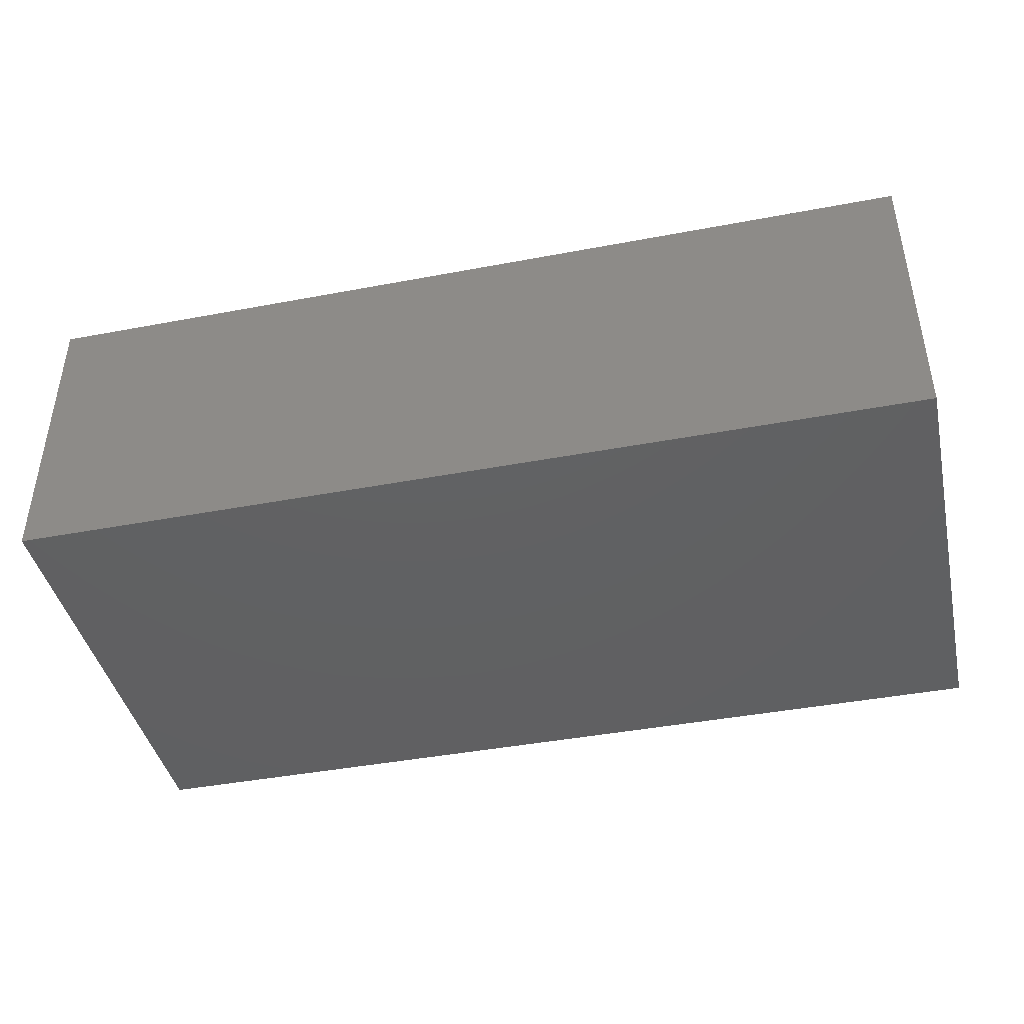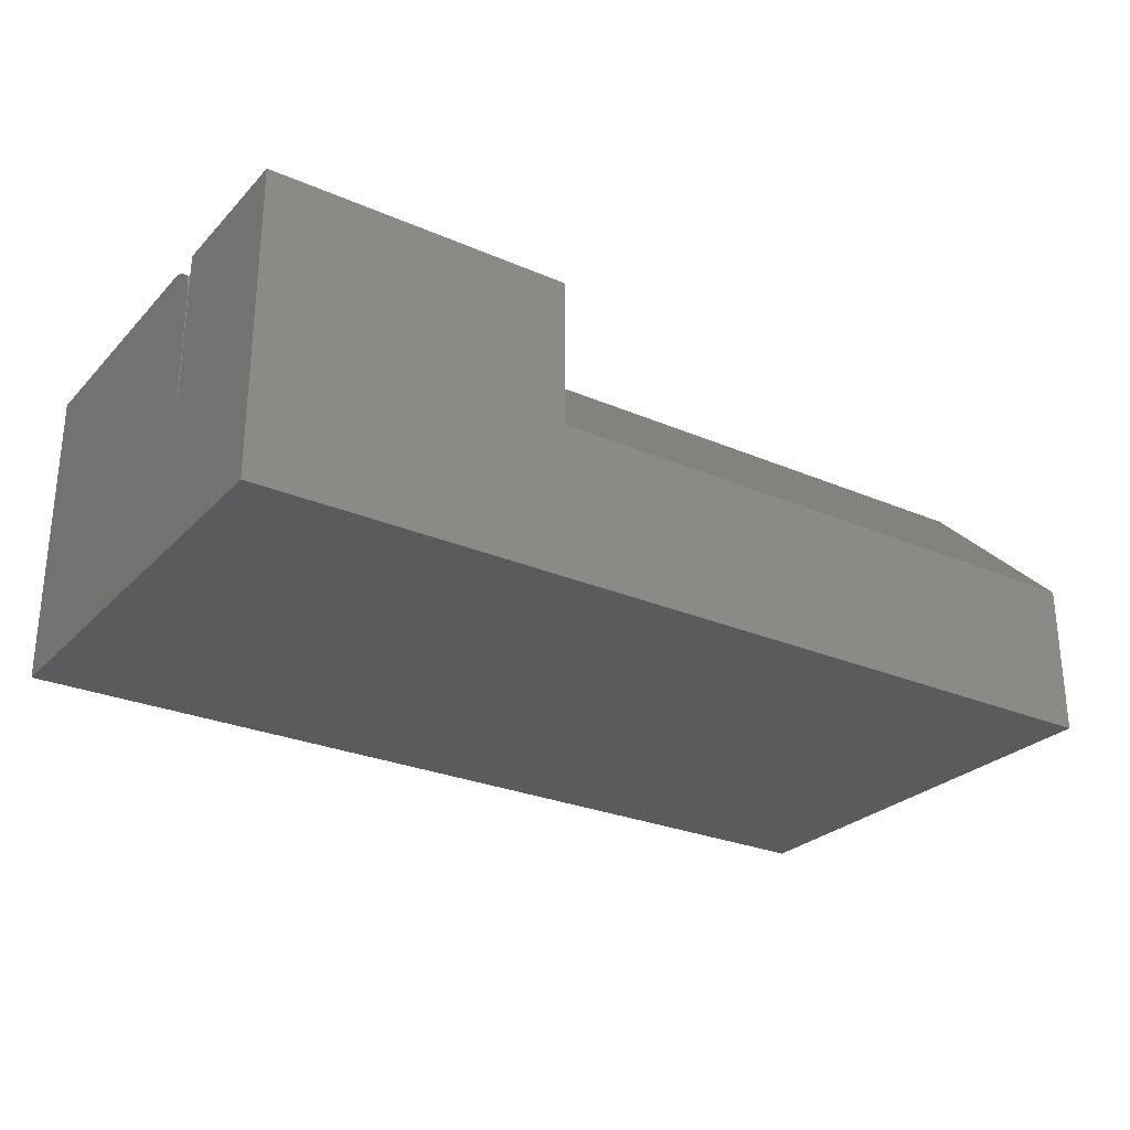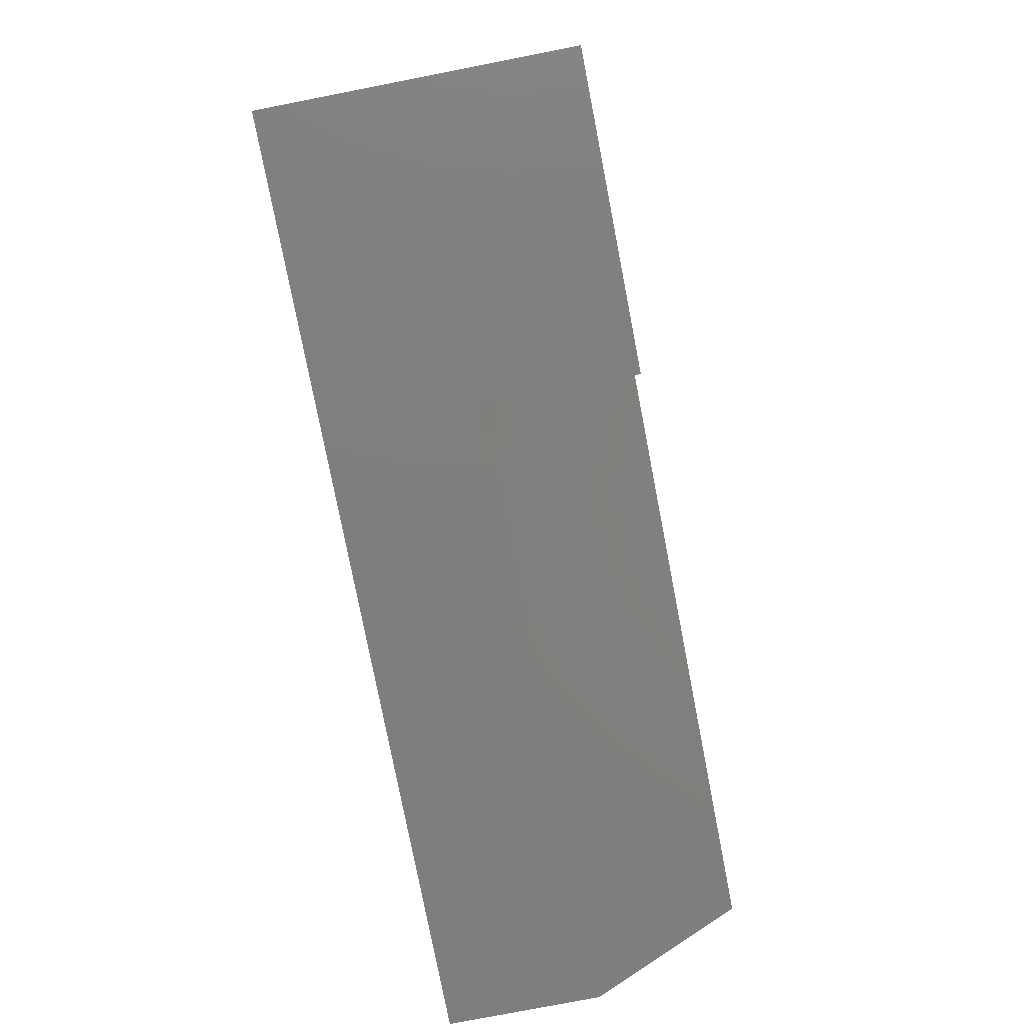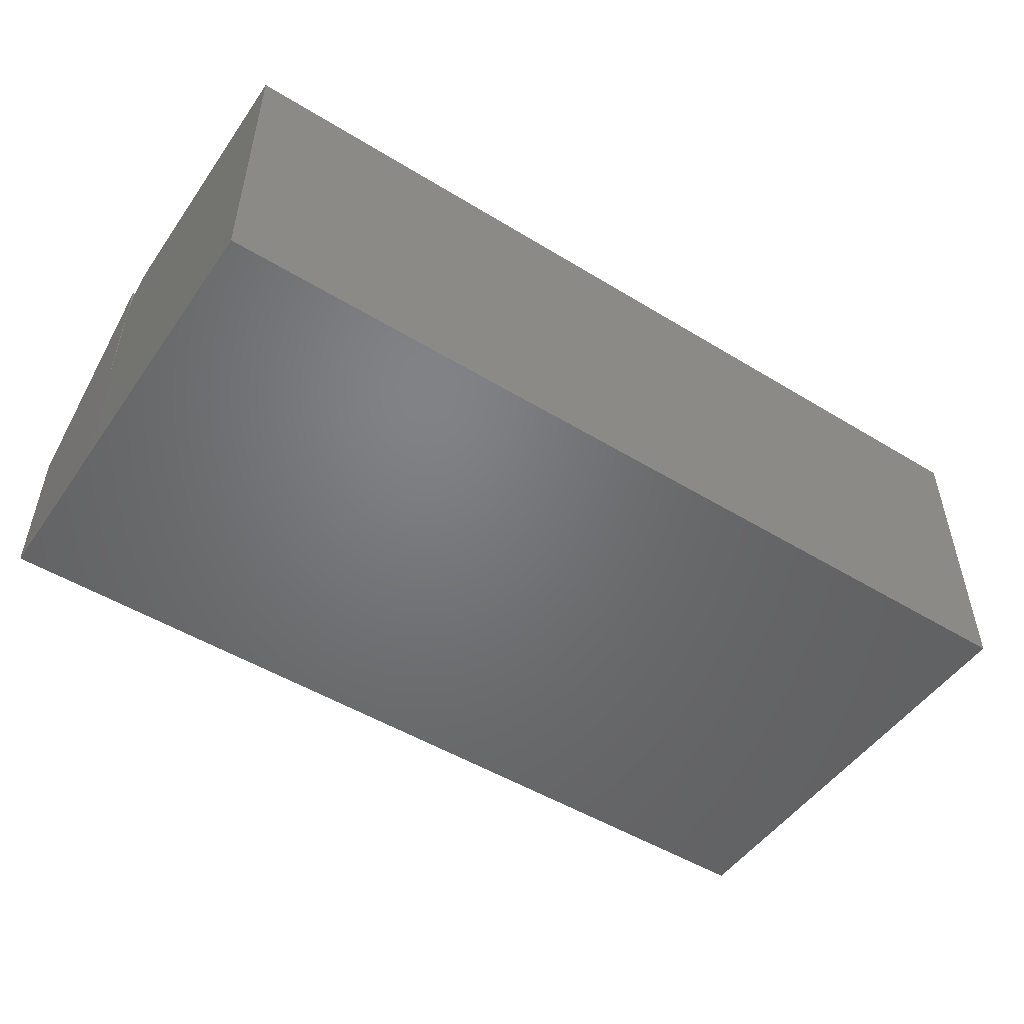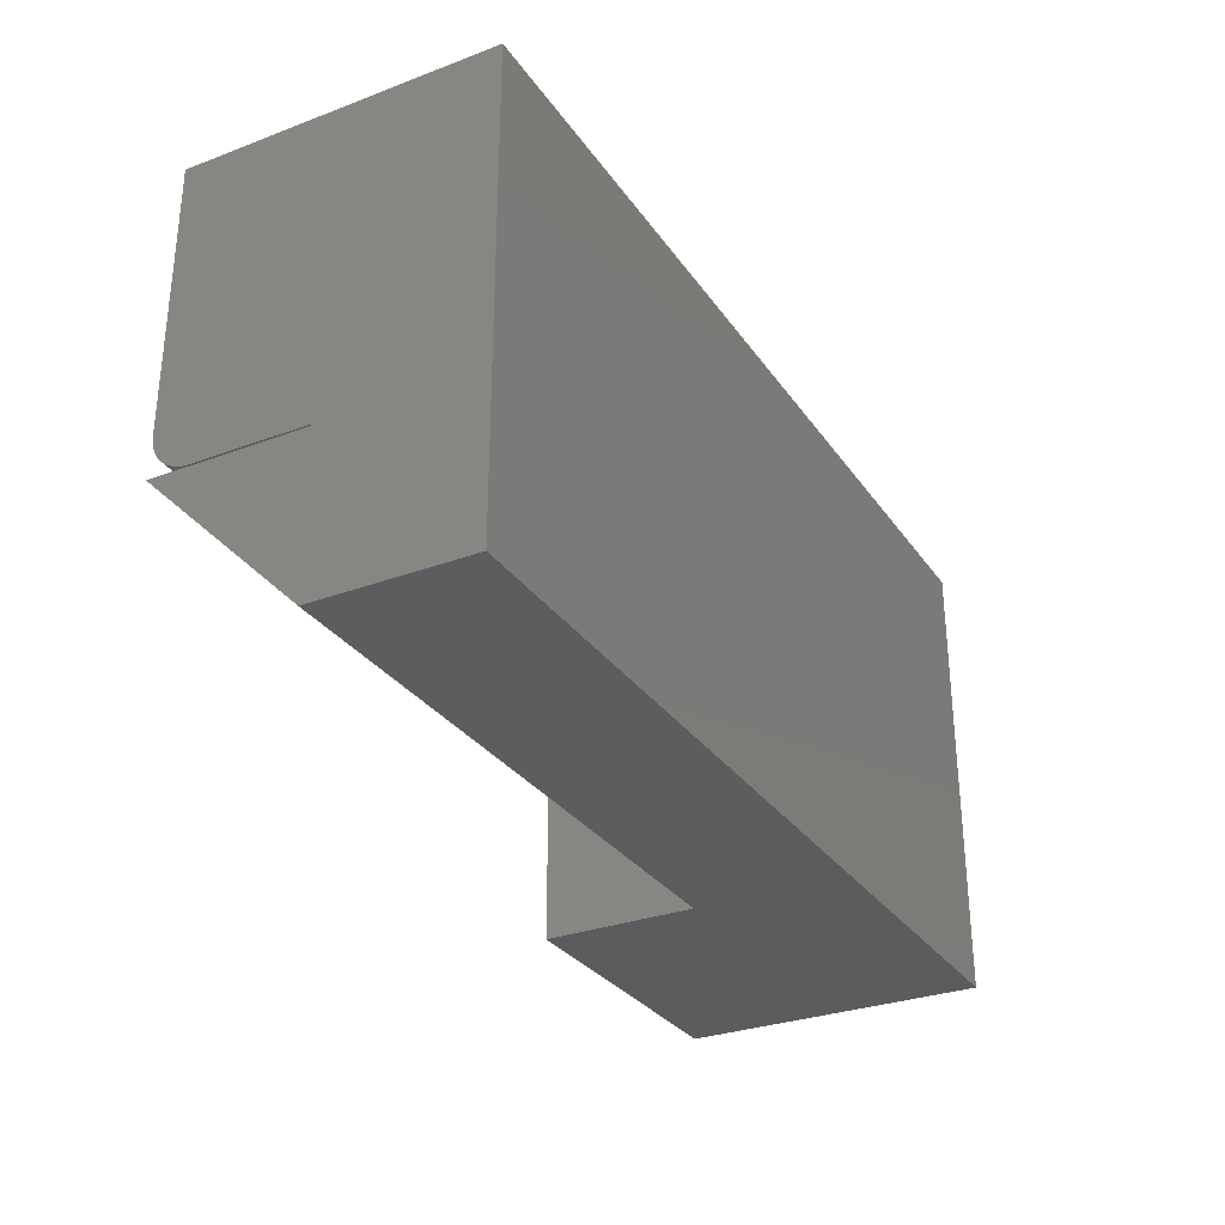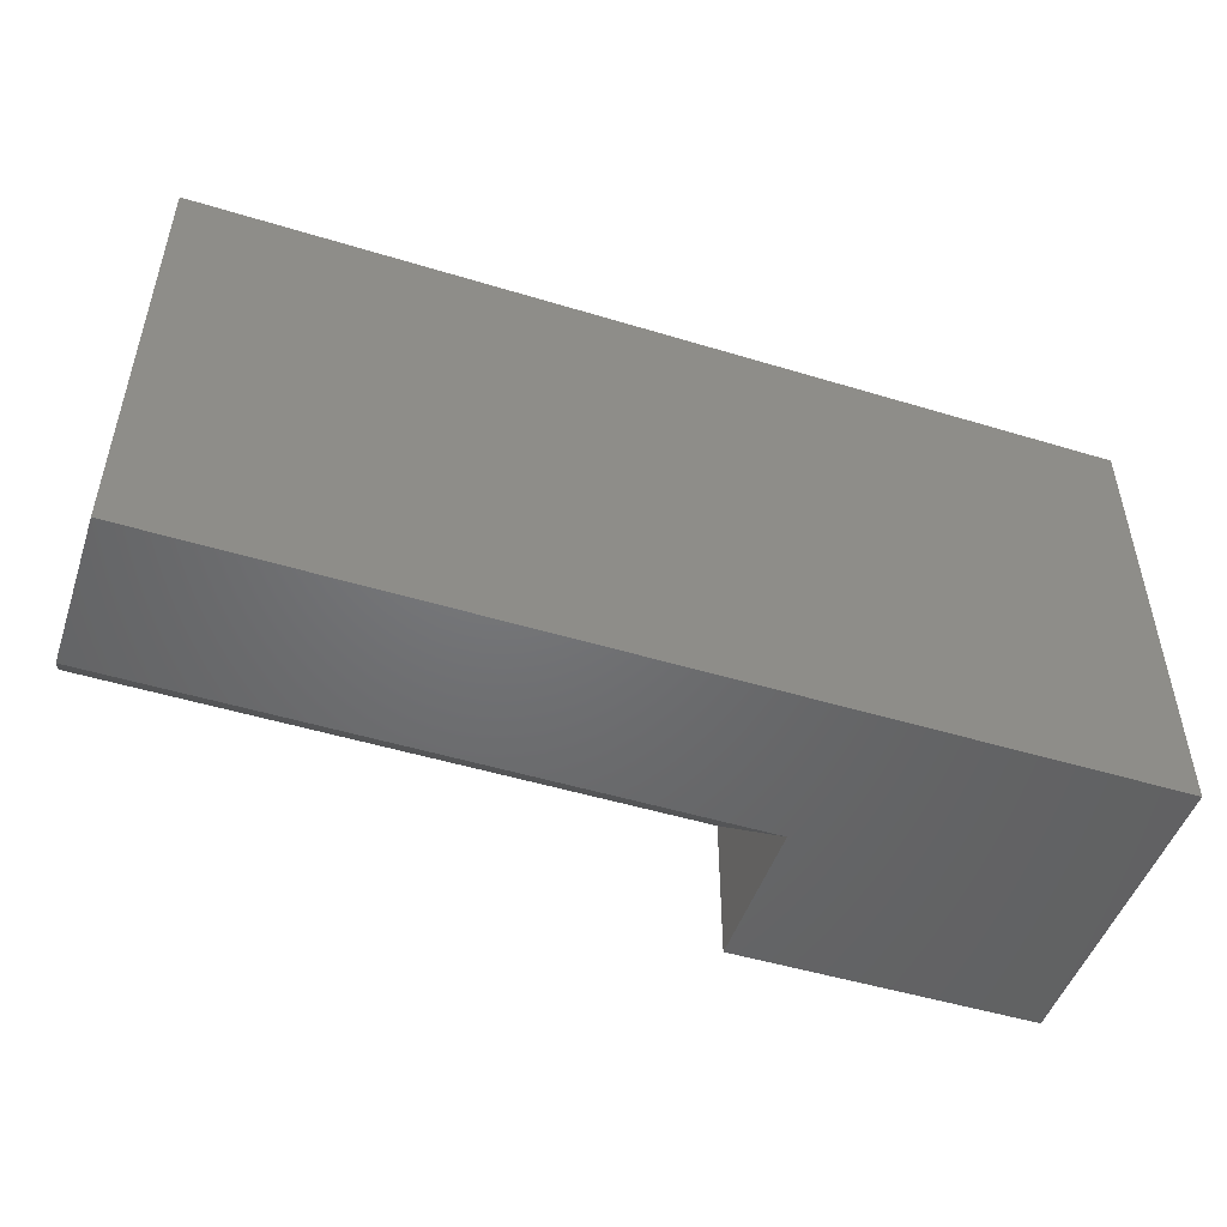
<metadata>
{"format":"stl","ext":"stl","renderer":"f3d","projection":"perspective","resolution":1024,"background":"white","views":[{"elev":-42.5,"azim":-167.3,"up":"+Z"},{"elev":-27.2,"azim":-33.6,"up":"+Z"},{"elev":-78.4,"azim":-79.0,"up":"+Y"},{"elev":-50.3,"azim":146.2,"up":"+Z"},{"elev":-30.2,"azim":118.5,"up":"+Y"},{"elev":-49.3,"azim":161.4,"up":"+Y"}]}
</metadata>
<code>
# stl→obj: 37 verts, 70 faces
v 0 -0.25 -0.05469
v 4.83e-34 -0.1237 -0.05469
v 0.75 -0.25 -0.05469
v 0.75 -0.1237 -0.05469
v -1.538e-17 -0.1044 0.1916
v -1.549e-17 -0.09853 0.1934
v -1.553e-17 -0.09243 0.194
v 1.434e-33 0.125 -0.05469
v -7.888e-18 -0.125 0.07163
v -7.888e-18 -0.1237 0.07163
v -1.358e-17 -0.1237 0.1627
v -1.553e-17 0.125 0.194
v -1.396e-17 -0.1231 0.1688
v -1.433e-17 -0.1213 0.1747
v -1.466e-17 -0.1184 0.1801
v -1.496e-17 -0.1145 0.1848
v -1.52e-17 -0.1098 0.1887
v -1.561e-17 -0.25 0.1953
v -1.561e-17 -0.125 0.1953
v 0.75 -0.25 0.07031
v 0.25 -0.25 0.07031
v 0.25 -0.25 0.1953
v 0.25 -0.125 0.1953
v 0.75 -0.125 0.1953
v 0.75 -0.125 0.07163
v 0.75 -0.09243 0.194
v 0.75 -0.09853 0.1934
v 0.75 -0.1044 0.1916
v 0.75 0.125 -0.05469
v 0.75 -0.1237 0.1627
v 0.75 -0.1237 0.07163
v 0.75 0.125 0.194
v 0.75 -0.1098 0.1887
v 0.75 -0.1145 0.1848
v 0.75 -0.1184 0.1801
v 0.75 -0.1213 0.1747
v 0.75 -0.1231 0.1688
f 1 2 3
f 3 2 4
f 5 6 7
f 8 2 9
f 8 9 10
f 8 10 11
f 12 8 11
f 12 11 13
f 12 13 14
f 12 14 15
f 12 15 16
f 12 16 17
f 12 17 5
f 12 5 7
f 2 1 9
f 9 1 18
f 9 18 19
f 3 20 1
f 1 20 21
f 1 21 18
f 18 21 22
f 23 21 24
f 24 21 20
f 24 25 23
f 23 25 9
f 23 9 19
f 21 23 22
f 19 18 23
f 23 18 22
f 26 27 28
f 4 20 3
f 25 24 20
f 29 30 31
f 29 31 25
f 29 25 20
f 29 20 4
f 32 26 28
f 32 28 33
f 32 33 34
f 32 34 35
f 32 35 36
f 32 36 37
f 32 37 30
f 32 30 29
f 10 9 31
f 31 9 25
f 11 10 30
f 30 10 31
f 12 7 32
f 32 7 26
f 11 30 13
f 13 30 37
f 13 37 14
f 14 37 36
f 14 36 15
f 15 36 35
f 15 35 16
f 16 35 34
f 16 34 17
f 17 34 33
f 17 33 5
f 5 33 28
f 5 28 6
f 6 28 27
f 6 27 7
f 7 27 26
f 8 12 29
f 29 12 32
f 2 8 4
f 4 8 29

</code>
